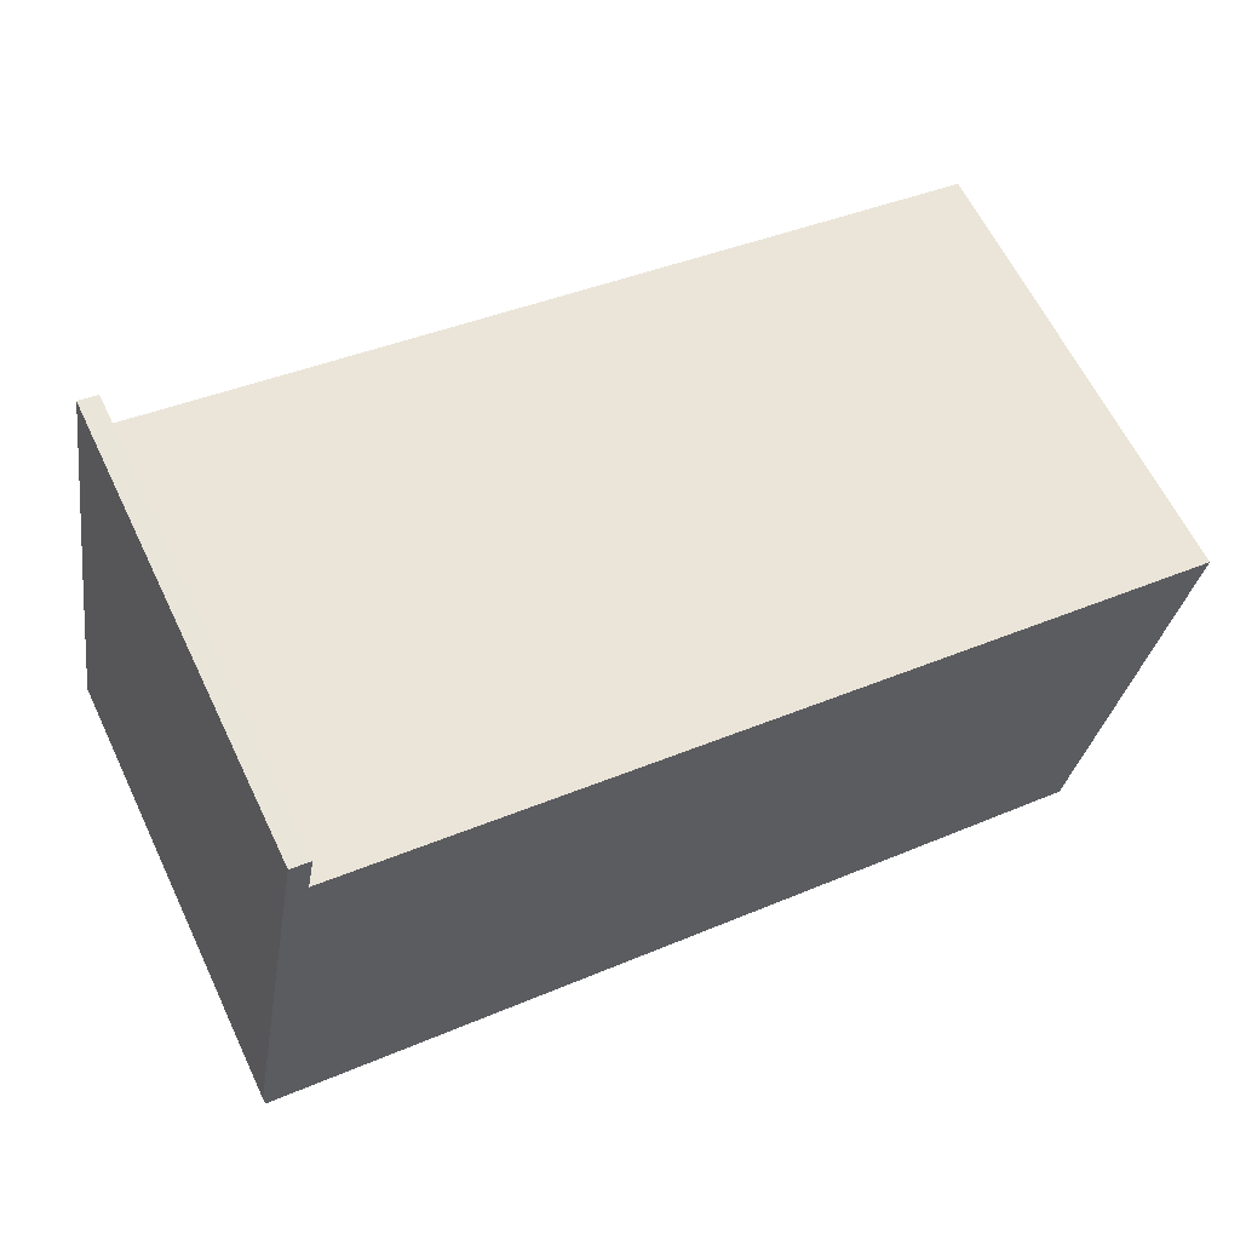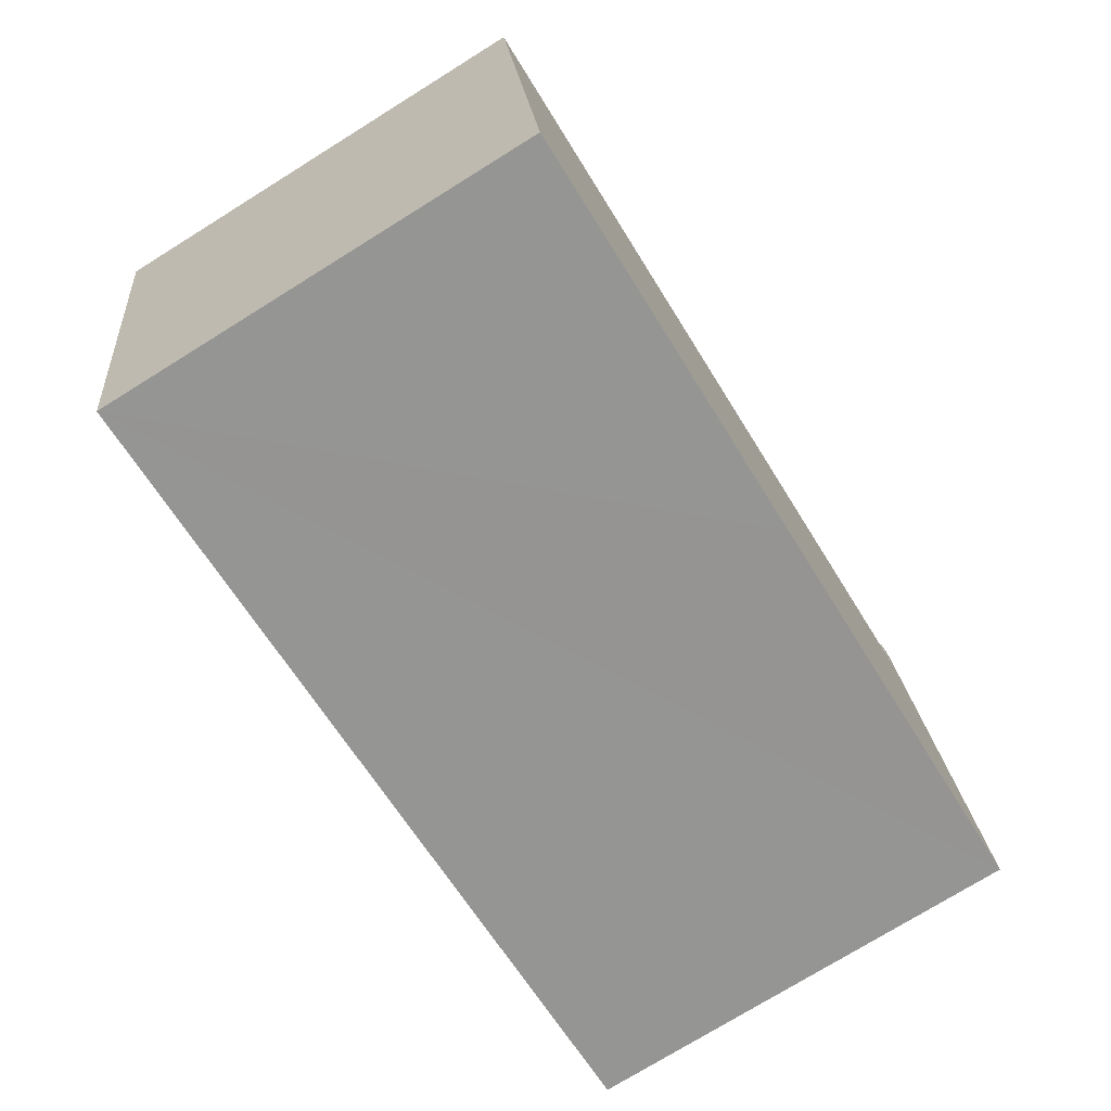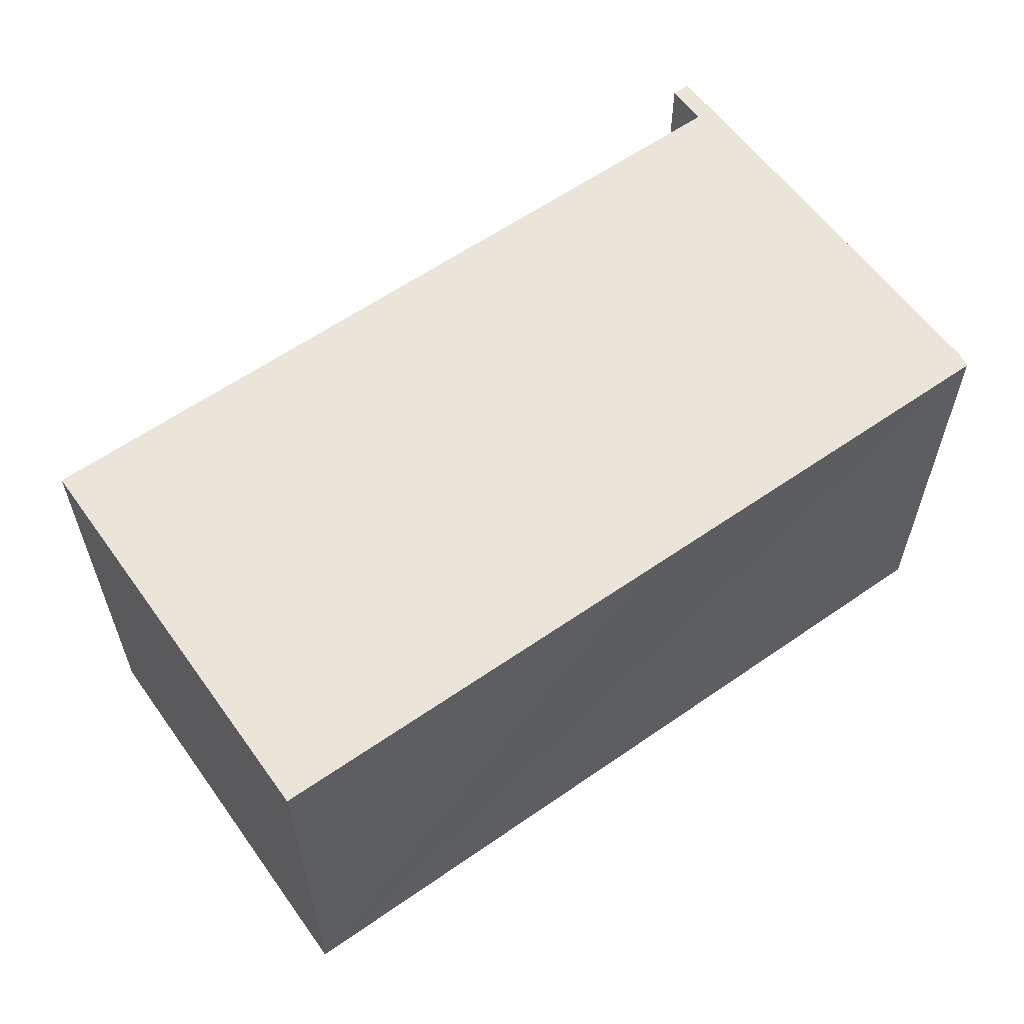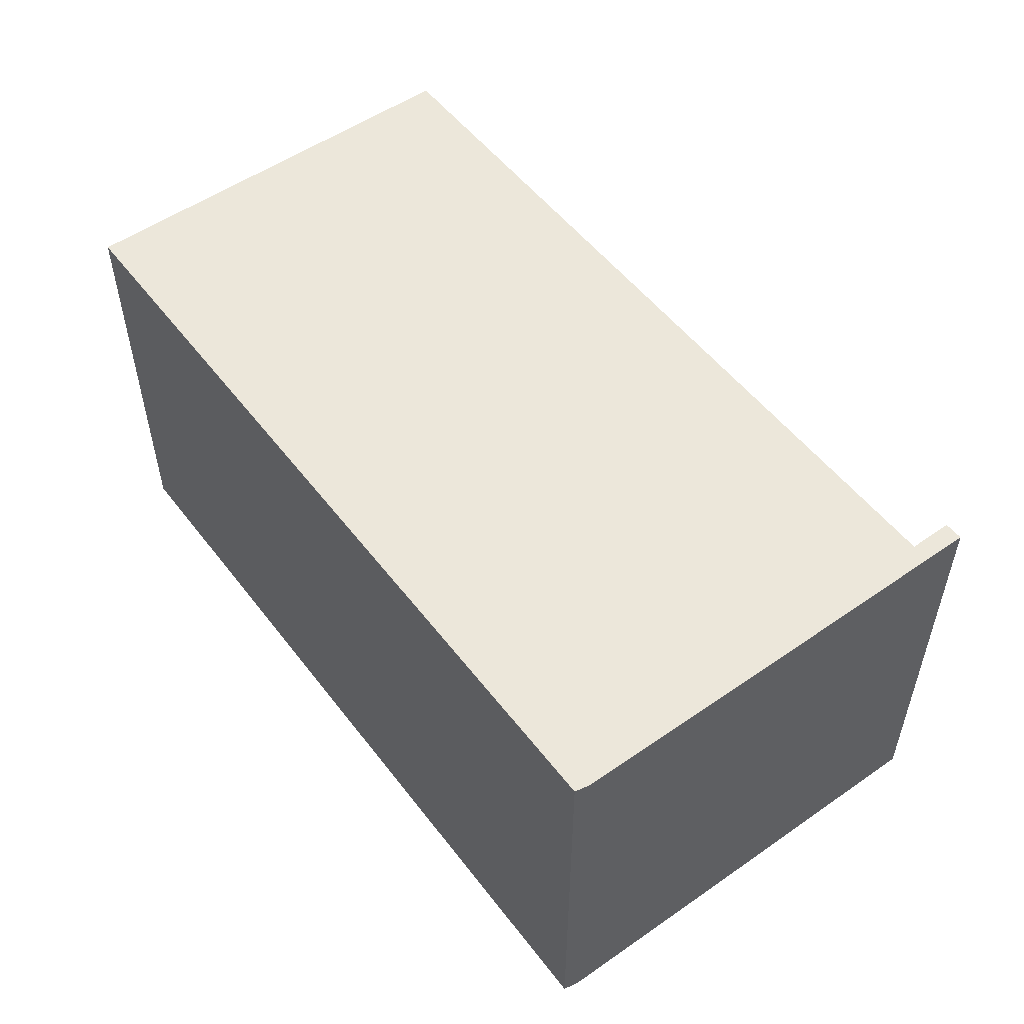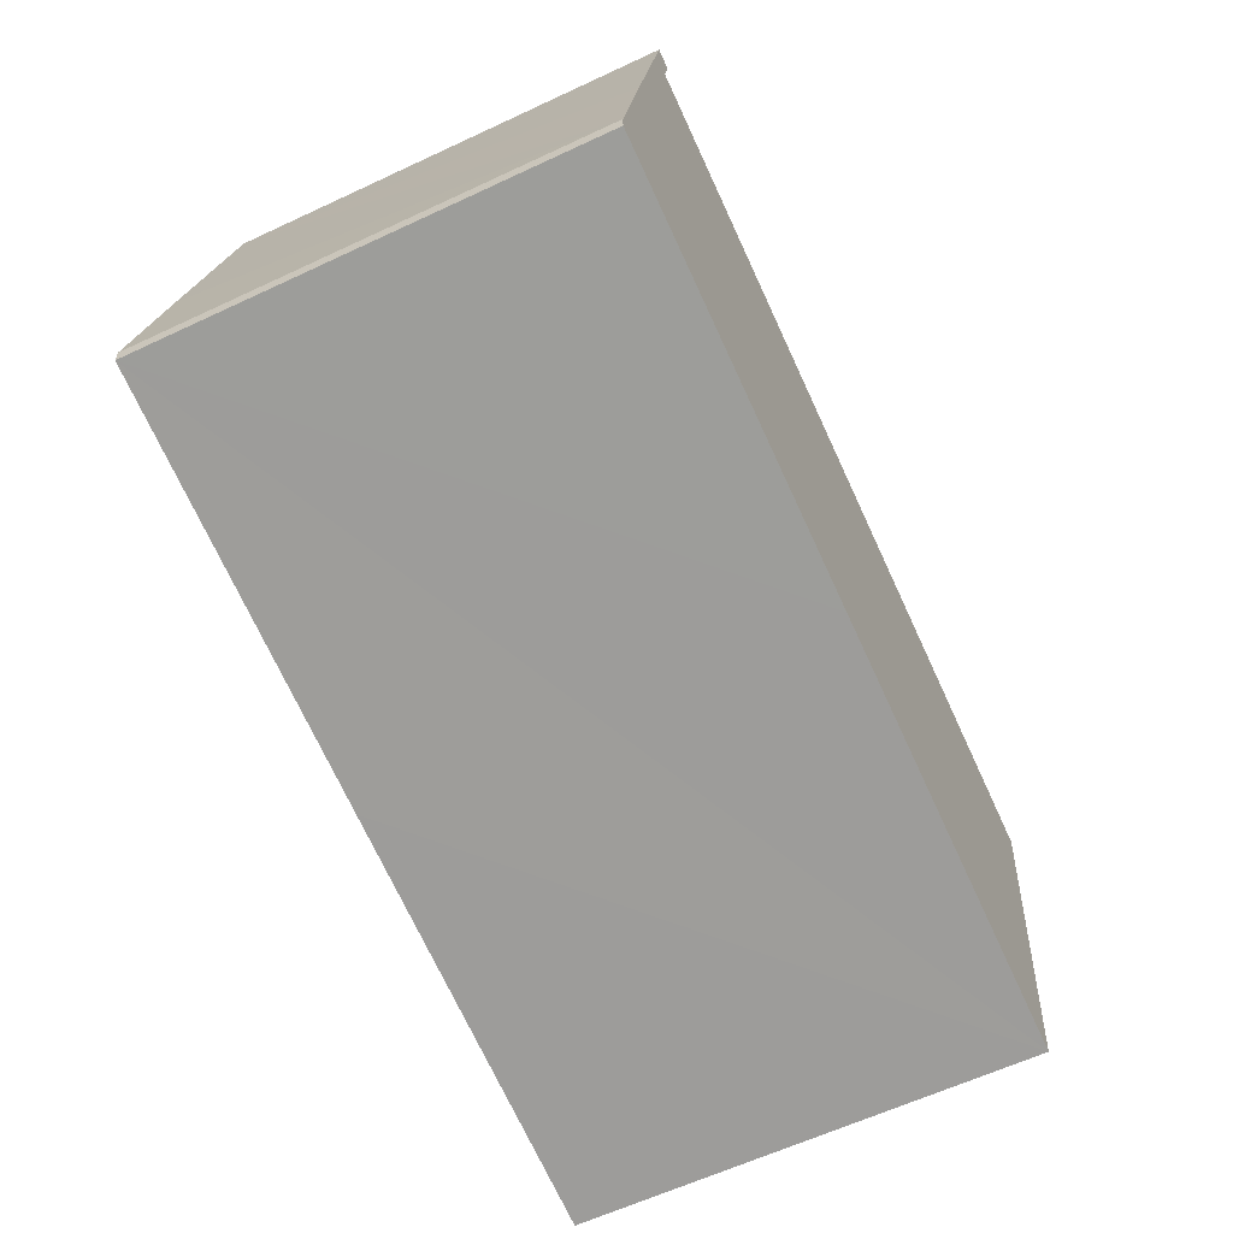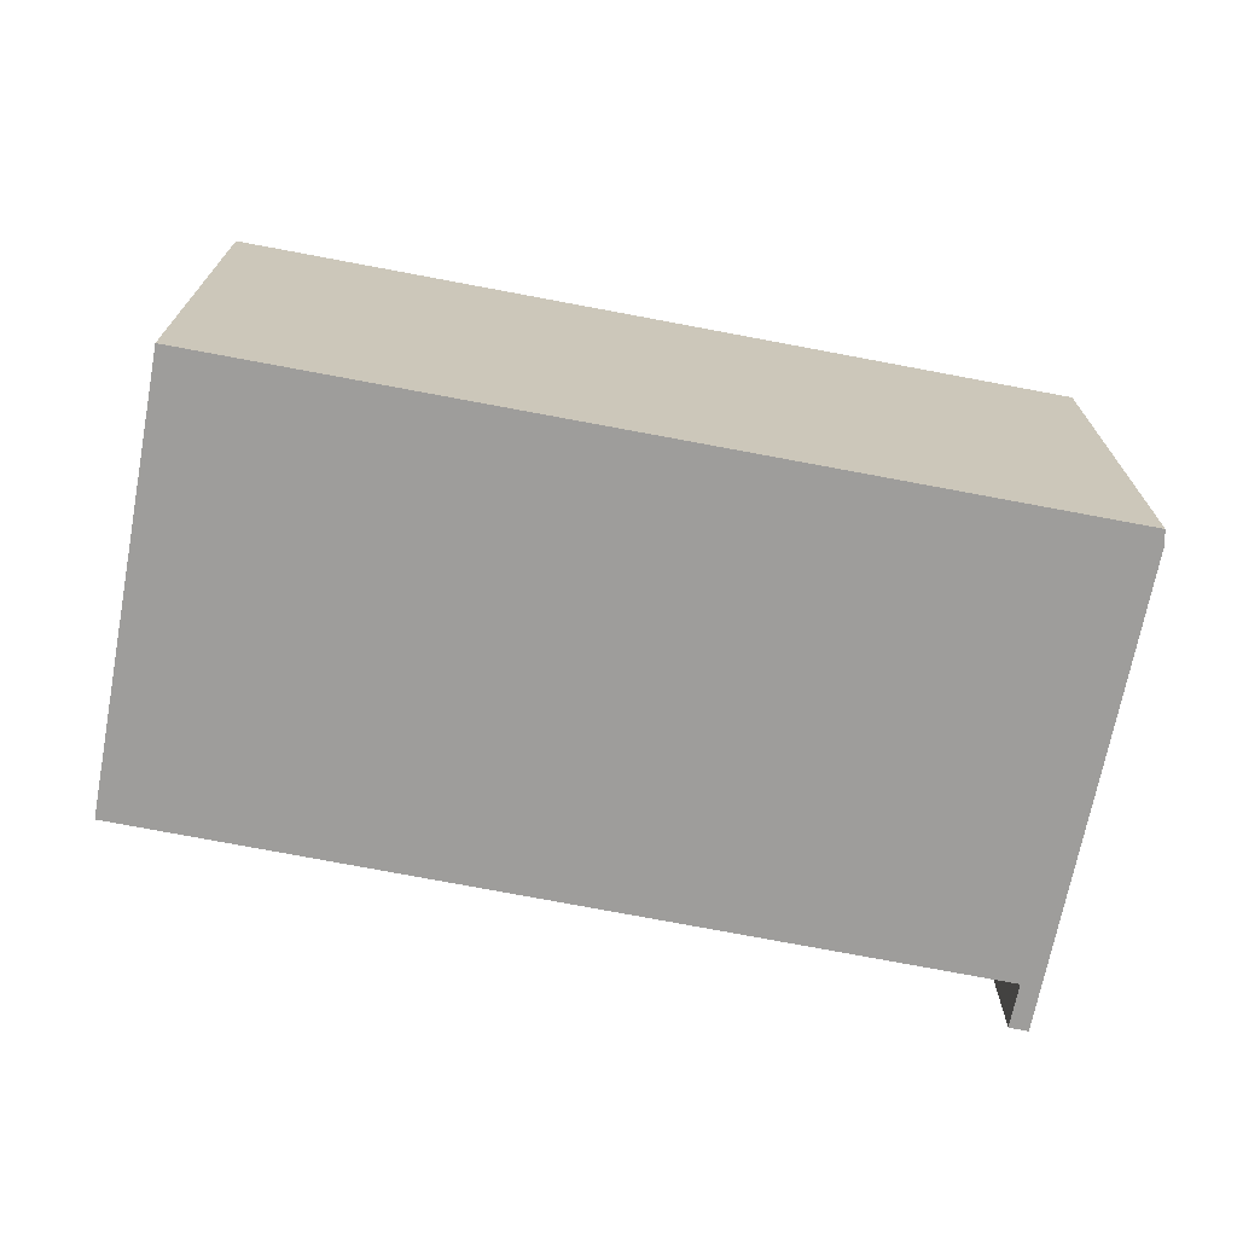
<metadata>
{"format":"obj","ext":"obj","renderer":"f3d","projection":"perspective","resolution":1024,"background":"white","views":[{"elev":63.0,"azim":-25.7,"up":"+Z"},{"elev":-75.4,"azim":121.8,"up":"+Z"},{"elev":59.3,"azim":154.4,"up":"+Y"},{"elev":53.5,"azim":-116.6,"up":"+Y"},{"elev":-62.0,"azim":-64.6,"up":"+Z"},{"elev":-70.5,"azim":179.2,"up":"+Y"}]}
</metadata>
<code>
v  1.923 10.49 10.88
v  2.181 10.49 9.751
v  0.778 10.49 4.438
v  2.369 10.49 10.79
v  0 10.49 6.423e-16
v  9.863 10.49 -2.105
v  0.008 10.49 -0.37
v  0.595 10.49 3.397
v  15.71 10.49 -3.13
v  19.8 10.49 -3.848
v  21.55 10.49 6.208
v  19.8 2.356e-16 -3.848
v  15.71 1.917e-16 -3.13
v  9.863 1.289e-16 -2.105
v  0.008 2.266e-17 -0.37
v  0 0 0
v  0.778 -2.717e-16 4.438
v  1.923 -6.659e-16 10.88
v  0.595 -2.08e-16 3.397
v  2.369 -6.605e-16 10.79
v  2.181 -5.971e-16 9.751
v  21.55 -3.801e-16 6.208
g defaultobject
f 1 2 3
f 2 1 4
f 5 6 7
f 6 5 8
f 6 8 9
f 9 8 10
f 10 8 11
f 11 8 3
f 11 3 2
f 12 9 10
f 9 12 6
f 6 12 7
f 7 12 13
f 7 13 14
f 7 14 15
f 15 5 7
f 5 15 16
f 16 8 5
f 8 16 3
f 3 16 1
f 1 16 17
f 1 17 18
f 17 16 19
f 18 4 1
f 4 18 20
f 21 11 2
f 11 21 22
f 20 2 4
f 2 20 21
f 22 10 11
f 10 22 12
f 14 16 15
f 16 14 19
f 19 14 17
f 17 14 21
f 21 14 22
f 22 14 13
f 22 13 12
f 21 18 17
f 18 21 20

</code>
